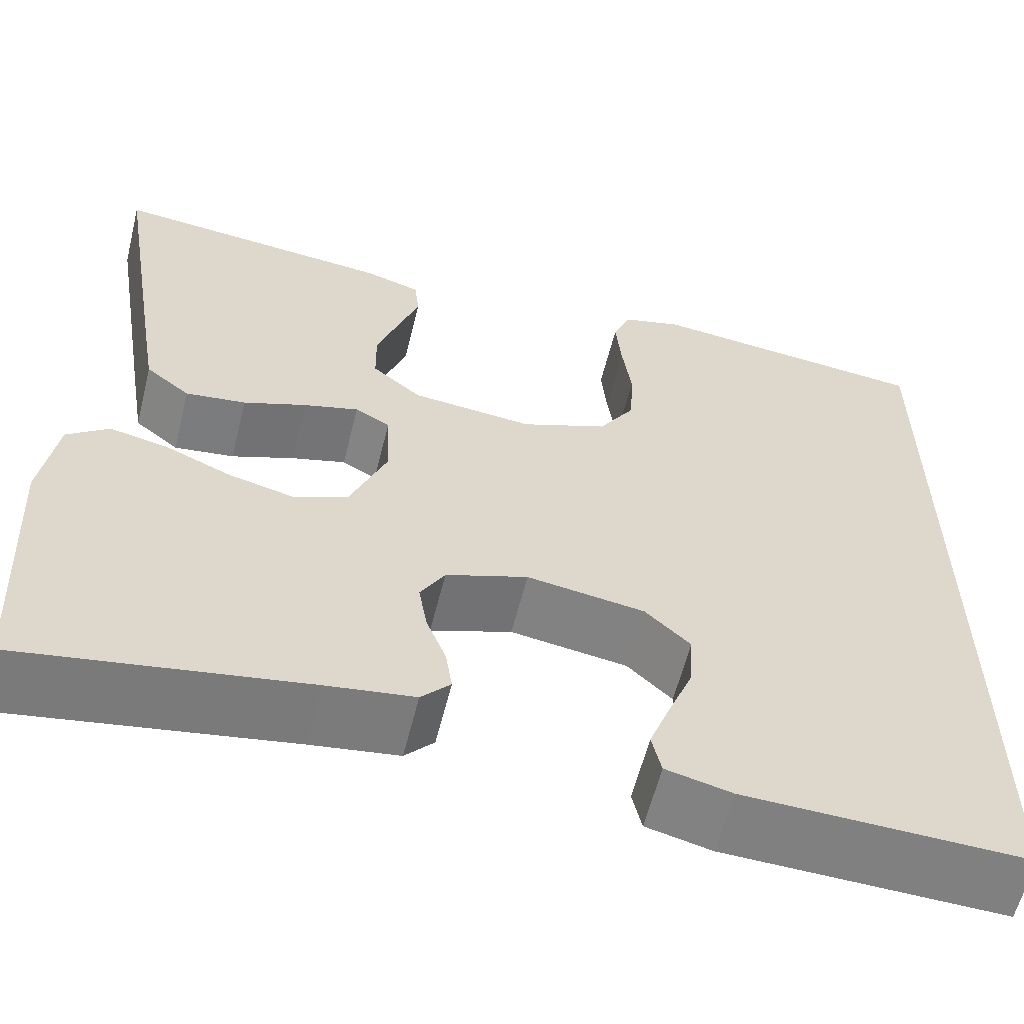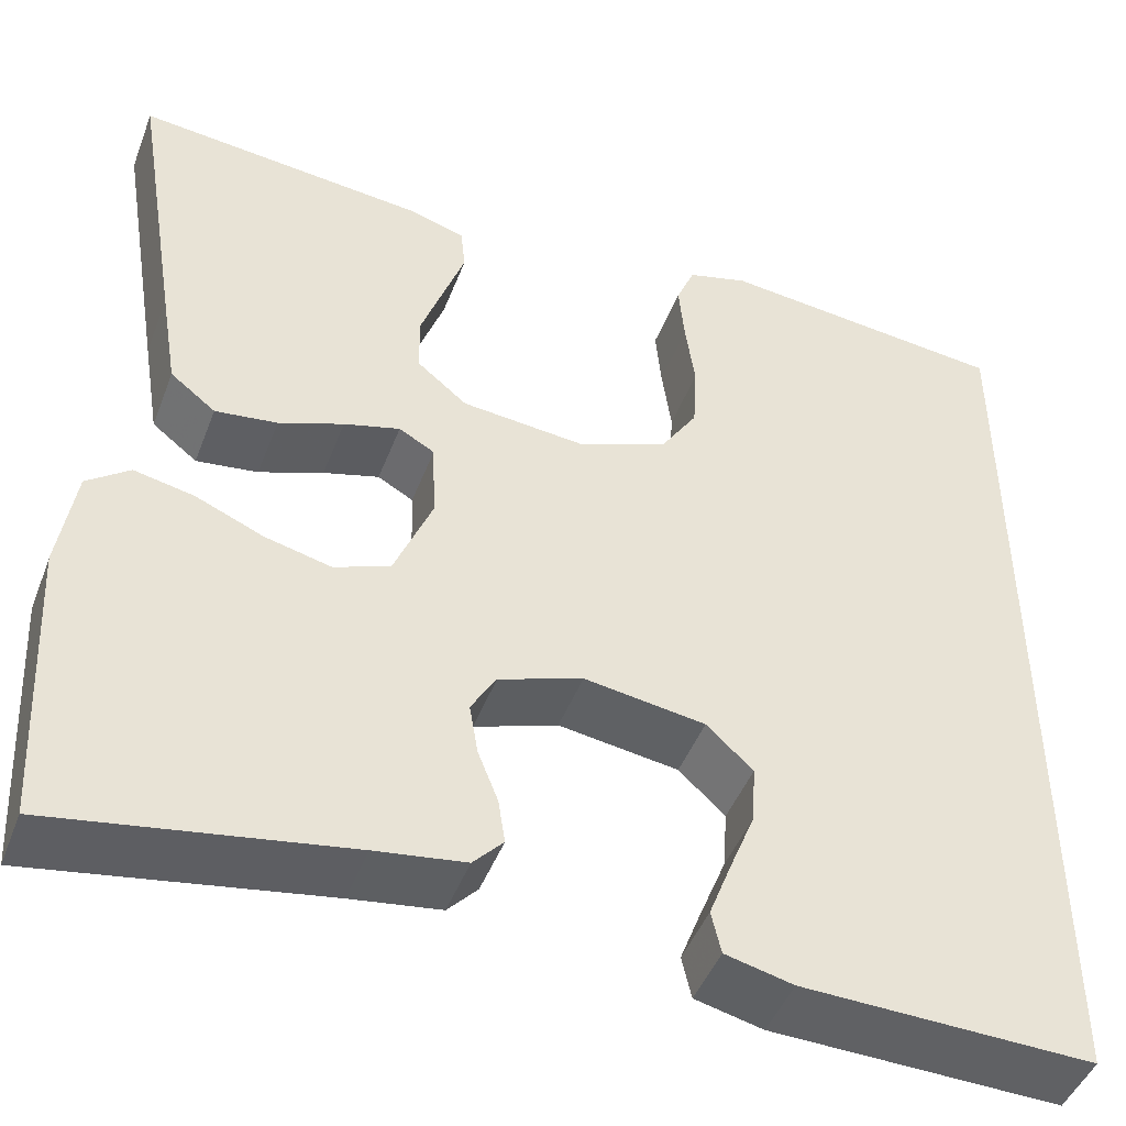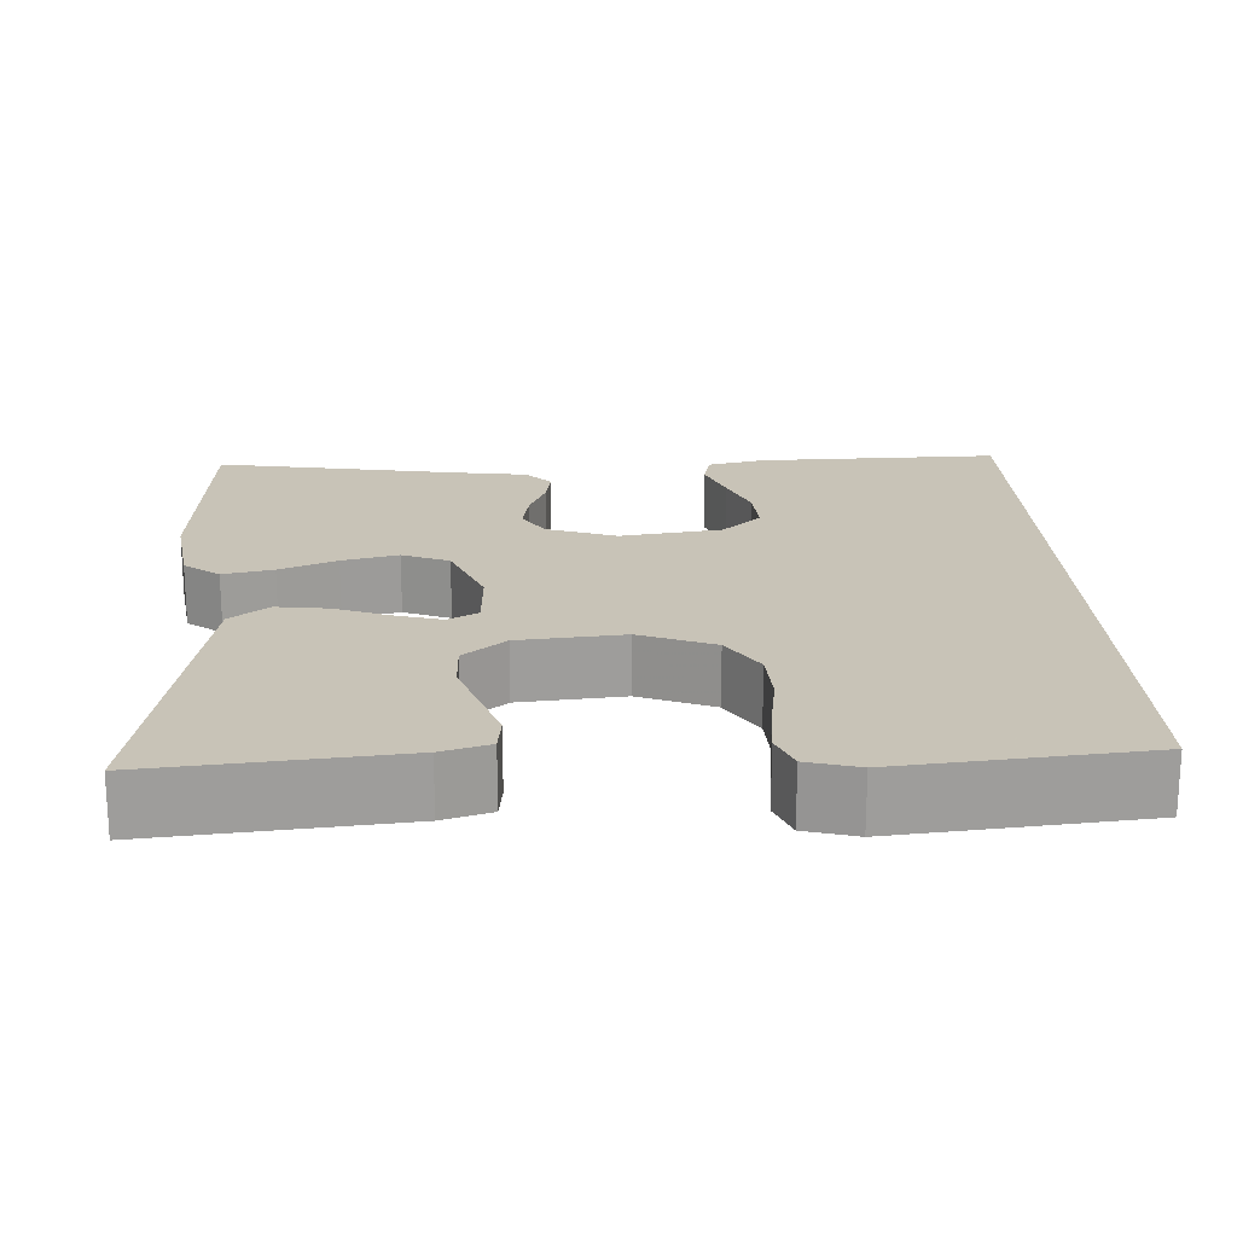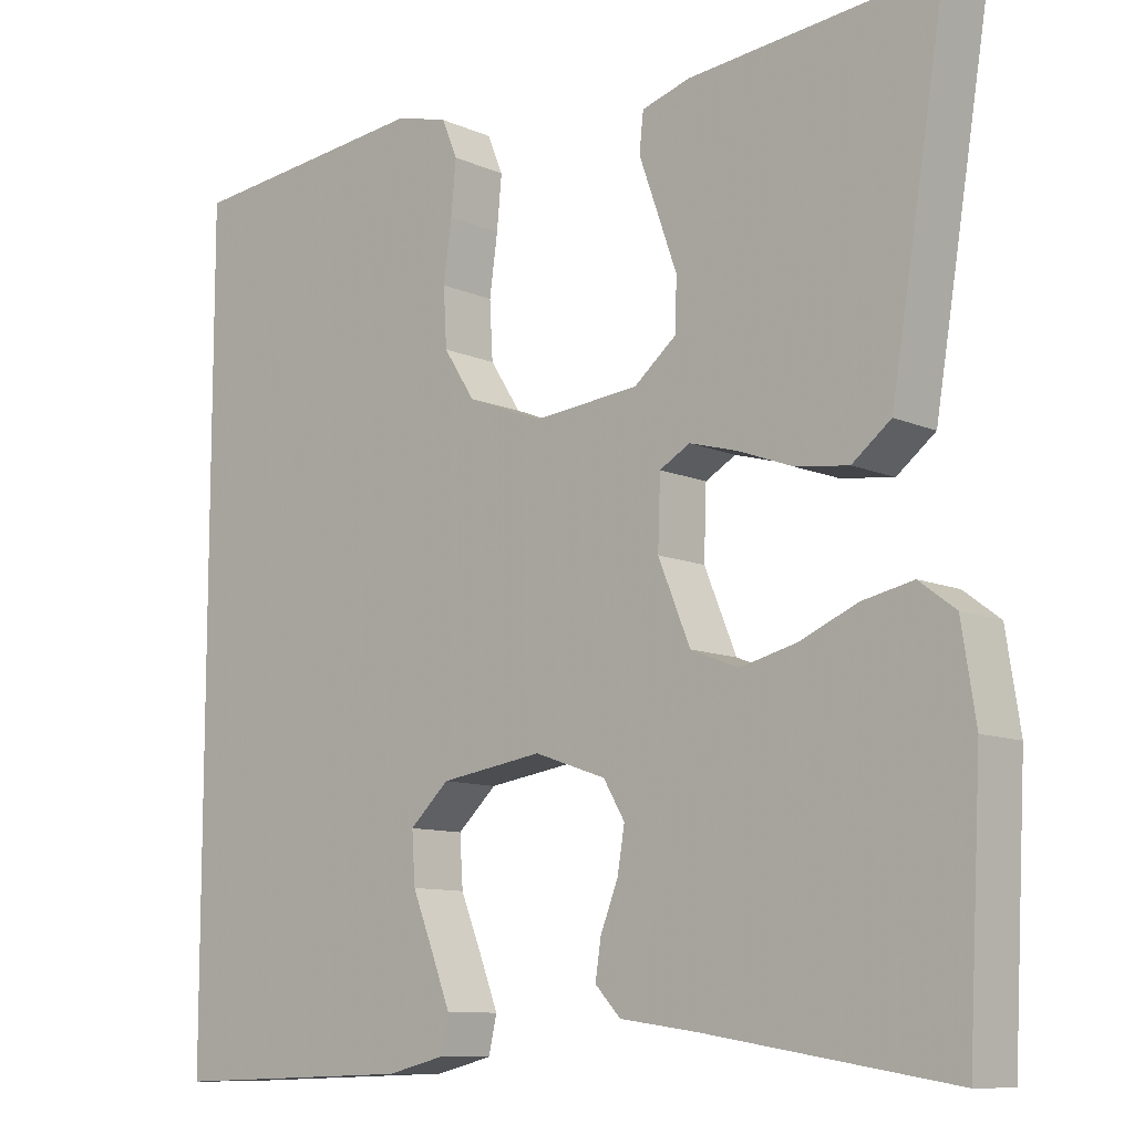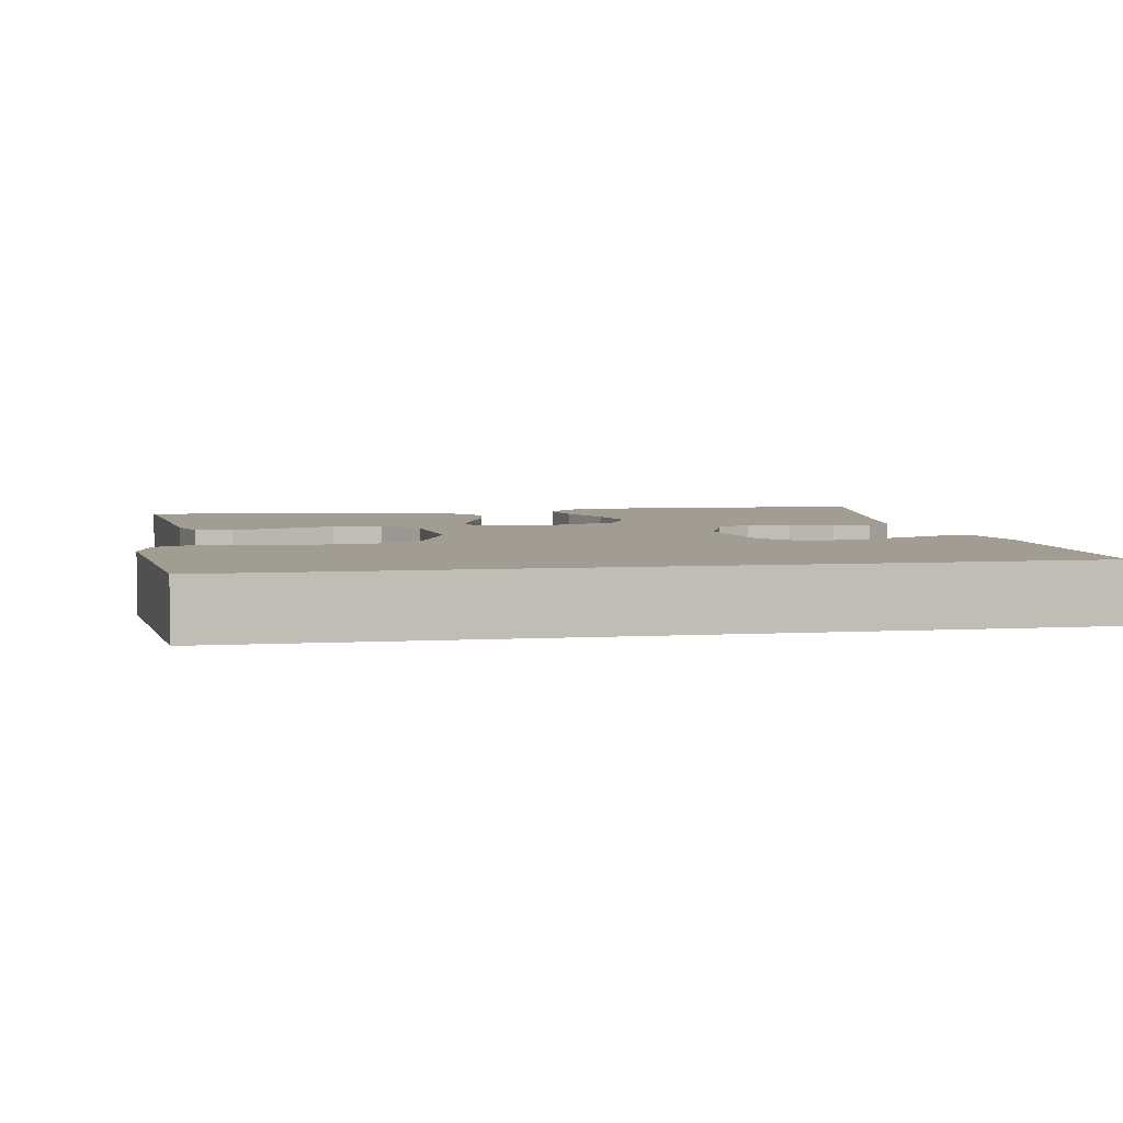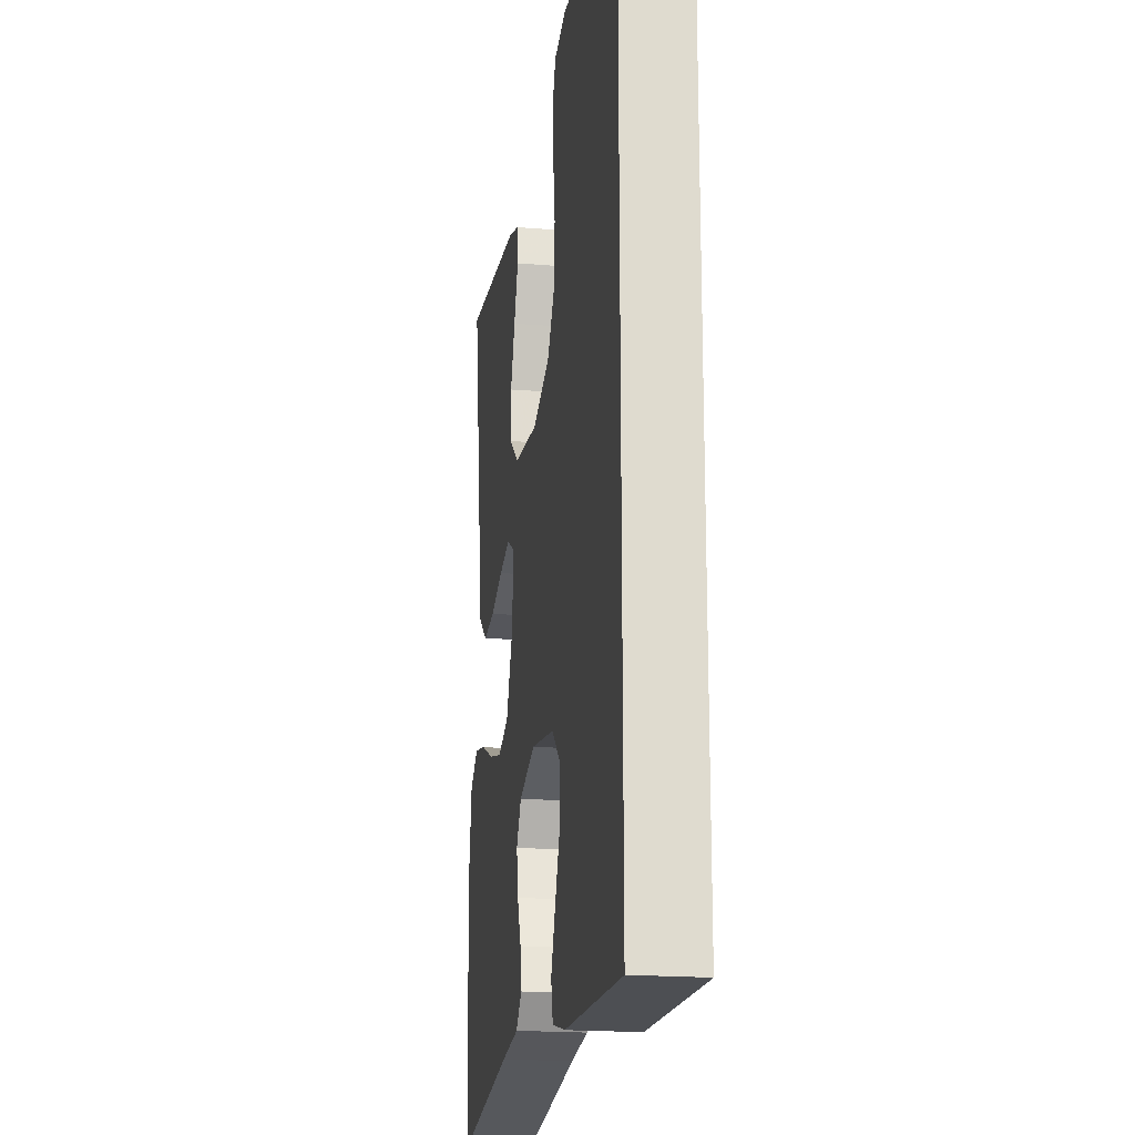
<metadata>
{"format":"obj","ext":"obj","renderer":"f3d","projection":"perspective","resolution":1024,"background":"white","views":[{"elev":-59.9,"azim":-14.0,"up":"+Z"},{"elev":-46.1,"azim":-20.4,"up":"+Z"},{"elev":19.8,"azim":-2.4,"up":"+Y"},{"elev":-10.1,"azim":-138.0,"up":"+Z"},{"elev":4.6,"azim":79.6,"up":"+Y"},{"elev":-19.3,"azim":81.1,"up":"+Z"}]}
</metadata>
<code>
v -0.5 0.07 0.5
v -0.2 0.07 0.469
v -0.141 0.07 0.451
v -0.136 0.07 0.405
v -0.158 0.07 0.343
v -0.182 0.07 0.275
v -0.181 0.07 0.214
v -0.129 0.07 0.171
v 0 0.07 0.158
v 0.092 0.07 0.194
v 0.13 0.07 0.253
v 0.134 0.07 0.323
v 0.124 0.07 0.395
v 0.118 0.07 0.459
v 0.137 0.07 0.505
v 0.2 0.07 0.522
v 0.5 0.07 0.49
v 0.5 0.07 -0.499
v 0.2 0.07 -0.49
v 0.13 0.07 -0.473
v 0.12 0.07 -0.429
v 0.143 0.07 -0.369
v 0.169 0.07 -0.304
v 0.173 0.07 -0.243
v 0.125 0.07 -0.198
v 0 0.07 -0.179
v -0.087 0.07 -0.209
v -0.113 0.07 -0.253
v -0.104 0.07 -0.306
v -0.083 0.07 -0.359
v -0.076 0.07 -0.405
v -0.107 0.07 -0.438
v -0.2 0.07 -0.451
v -0.5 0.07 -0.5
v -0.516 0.07 -0.2
v -0.499 0.07 -0.091
v -0.455 0.07 -0.058
v -0.393 0.07 -0.071
v -0.323 0.07 -0.101
v -0.254 0.07 -0.118
v -0.196 0.07 -0.095
v -0.157 0.07 0
v -0.16 0.07 0.083
v -0.197 0.07 0.104
v -0.255 0.07 0.088
v -0.322 0.07 0.063
v -0.386 0.07 0.055
v -0.433 0.07 0.092
v -0.451 0.07 0.2
v -0.5 0 0.5
v -0.2 0 0.469
v -0.141 0 0.451
v -0.136 0 0.405
v -0.158 0 0.343
v -0.182 0 0.275
v -0.181 0 0.214
v -0.129 0 0.171
v 0 0 0.158
v 0.092 0 0.194
v 0.13 0 0.253
v 0.134 0 0.323
v 0.124 0 0.395
v 0.118 0 0.459
v 0.137 0 0.505
v 0.2 0 0.522
v 0.5 0 0.49
v 0.5 0 -0.499
v 0.2 0 -0.49
v 0.13 0 -0.473
v 0.12 0 -0.429
v 0.143 0 -0.369
v 0.169 0 -0.304
v 0.173 0 -0.243
v 0.125 0 -0.198
v 0 0 -0.179
v -0.087 0 -0.209
v -0.113 0 -0.253
v -0.104 0 -0.306
v -0.083 0 -0.359
v -0.076 0 -0.405
v -0.107 0 -0.438
v -0.2 0 -0.451
v -0.5 0 -0.5
v -0.516 0 -0.2
v -0.499 0 -0.091
v -0.455 0 -0.058
v -0.393 0 -0.071
v -0.323 0 -0.101
v -0.254 0 -0.118
v -0.196 0 -0.095
v -0.157 0 0
v -0.16 0 0.083
v -0.197 0 0.104
v -0.255 0 0.088
v -0.322 0 0.063
v -0.386 0 0.055
v -0.433 0 0.092
v -0.451 0 0.2
f 3 4 5
f 2 3 5
f 1 2 5
f 49 1 5
f 48 49 5
f 47 48 5
f 46 47 5
f 45 46 5
f 37 38 39
f 36 37 39
f 35 36 39
f 34 35 39
f 33 34 39
f 33 39 40
f 32 33 40
f 31 32 40
f 30 31 40
f 29 30 40
f 28 29 40 41
f 21 22 23
f 20 21 23
f 19 20 23
f 18 19 23
f 17 18 23
f 17 23 24
f 15 16 17
f 14 15 17
f 13 14 17
f 12 13 17
f 17 24 25
f 12 17 25
f 11 12 25
f 45 5 6
f 44 45 6 7
f 27 28 41 42
f 26 27 42 43
f 10 11 25 26
f 9 10 26 43
f 8 9 43 44
f 7 8 44
f 54 53 52
f 54 52 51
f 54 51 50
f 54 50 98
f 54 98 97
f 54 97 96
f 54 96 95
f 54 95 94
f 88 87 86
f 88 86 85
f 88 85 84
f 88 84 83
f 88 83 82
f 89 88 82
f 89 82 81
f 89 81 80
f 89 80 79
f 89 79 78
f 90 89 78 77
f 72 71 70
f 72 70 69
f 72 69 68
f 72 68 67
f 72 67 66
f 73 72 66
f 66 65 64
f 66 64 63
f 66 63 62
f 66 62 61
f 74 73 66
f 74 66 61
f 74 61 60
f 55 54 94
f 56 55 94 93
f 91 90 77 76
f 92 91 76 75
f 75 74 60 59
f 92 75 59 58
f 93 92 58 57
f 93 57 56
f 1 50 51 2
f 2 51 52 3
f 3 52 53 4
f 4 53 54 5
f 5 54 55 6
f 6 55 56 7
f 7 56 57 8
f 8 57 58 9
f 9 58 59 10
f 10 59 60 11
f 11 60 61 12
f 12 61 62 13
f 13 62 63 14
f 14 63 64 15
f 15 64 65 16
f 16 65 66 17
f 17 66 67 18
f 18 67 68 19
f 19 68 69 20
f 20 69 70 21
f 21 70 71 22
f 22 71 72 23
f 23 72 73 24
f 24 73 74 25
f 25 74 75 26
f 26 75 76 27
f 27 76 77 28
f 28 77 78 29
f 29 78 79 30
f 30 79 80 31
f 31 80 81 32
f 32 81 82 33
f 33 82 83 34
f 34 83 84 35
f 35 84 85 36
f 36 85 86 37
f 37 86 87 38
f 38 87 88 39
f 39 88 89 40
f 40 89 90 41
f 41 90 91 42
f 42 91 92 43
f 43 92 93 44
f 44 93 94 45
f 45 94 95 46
f 46 95 96 47
f 47 96 97 48
f 48 97 98 49
f 49 98 50 1

</code>
